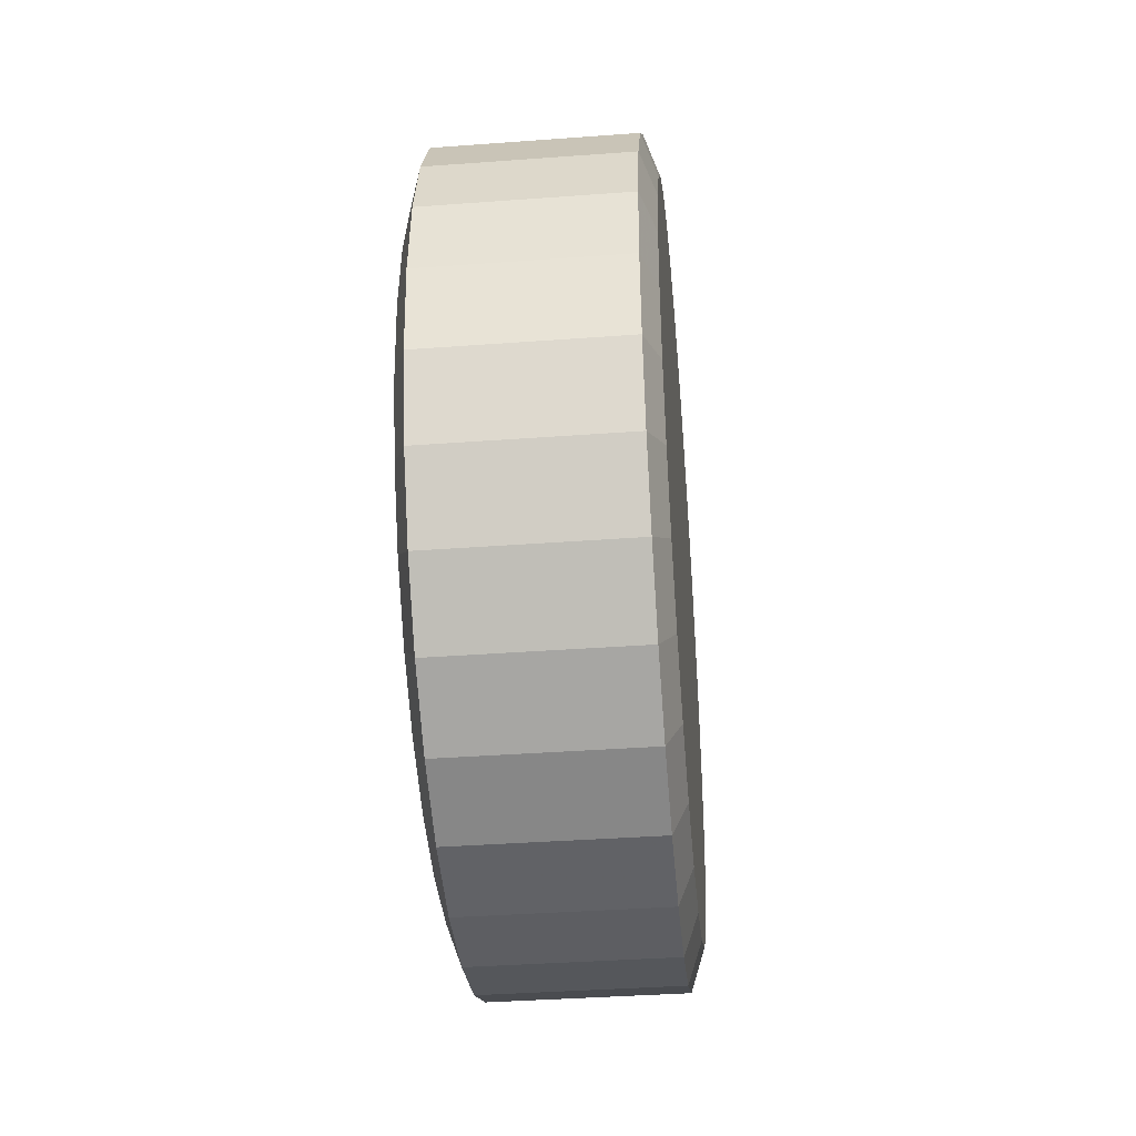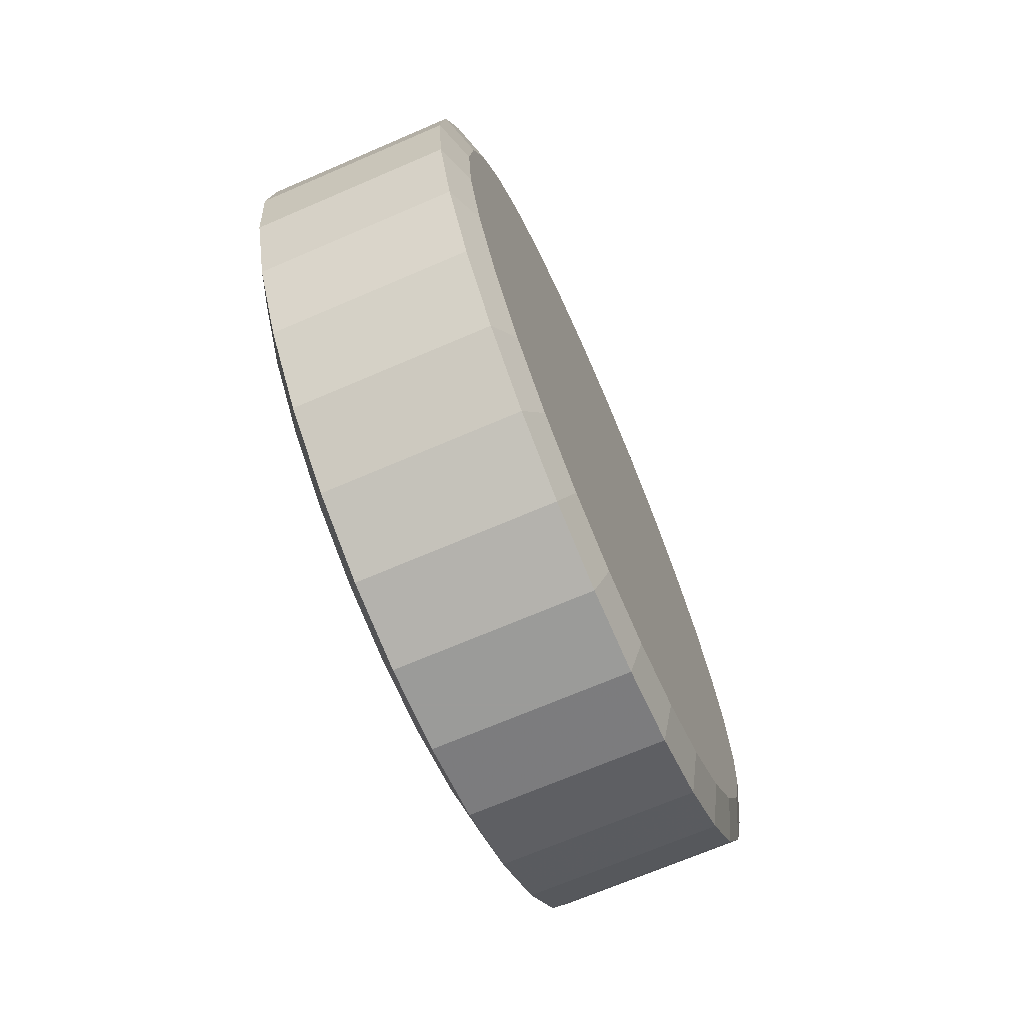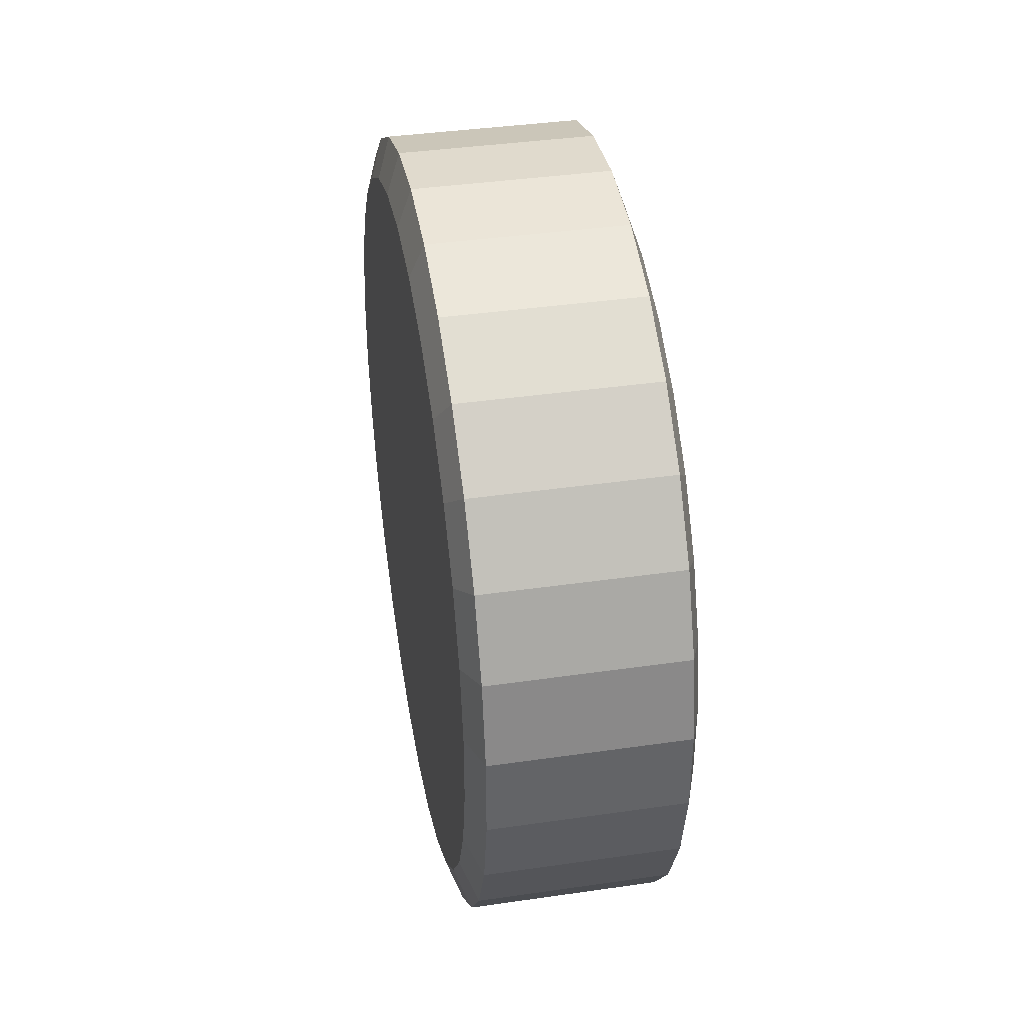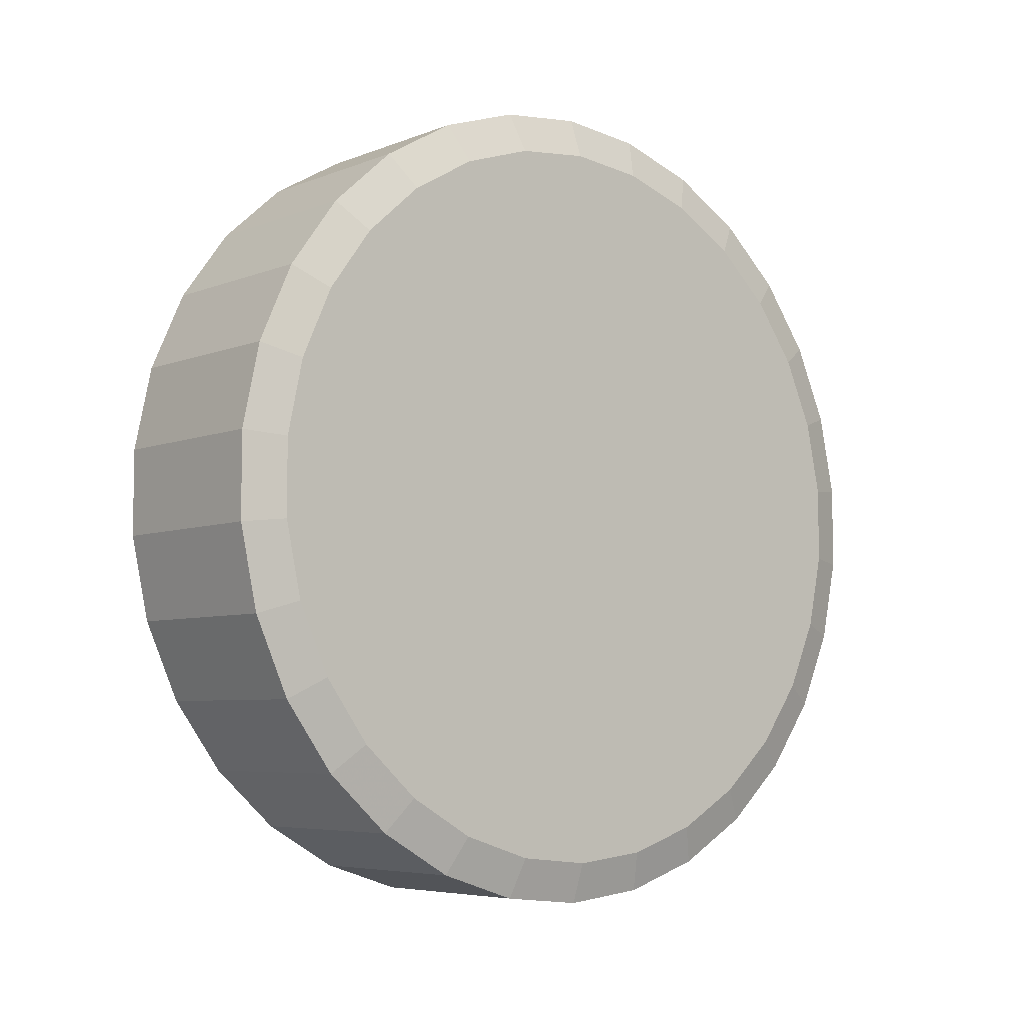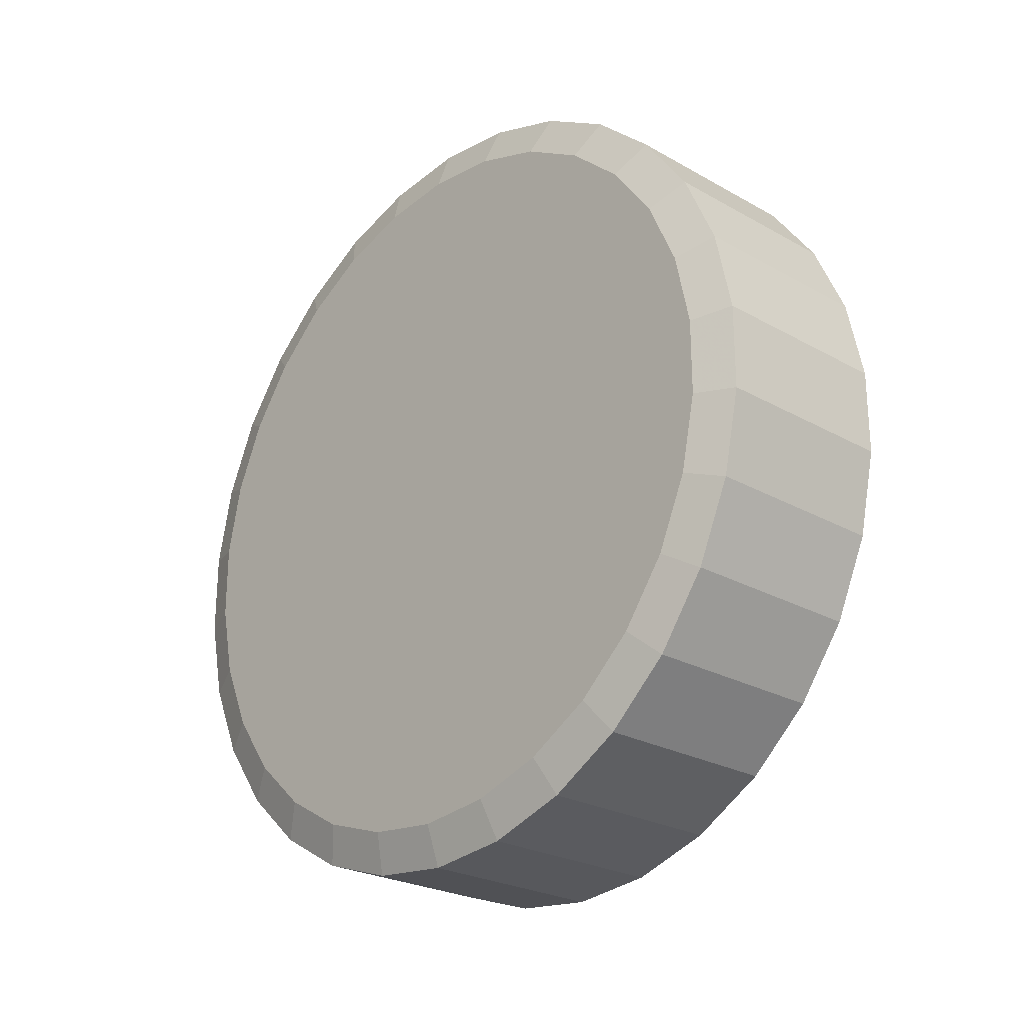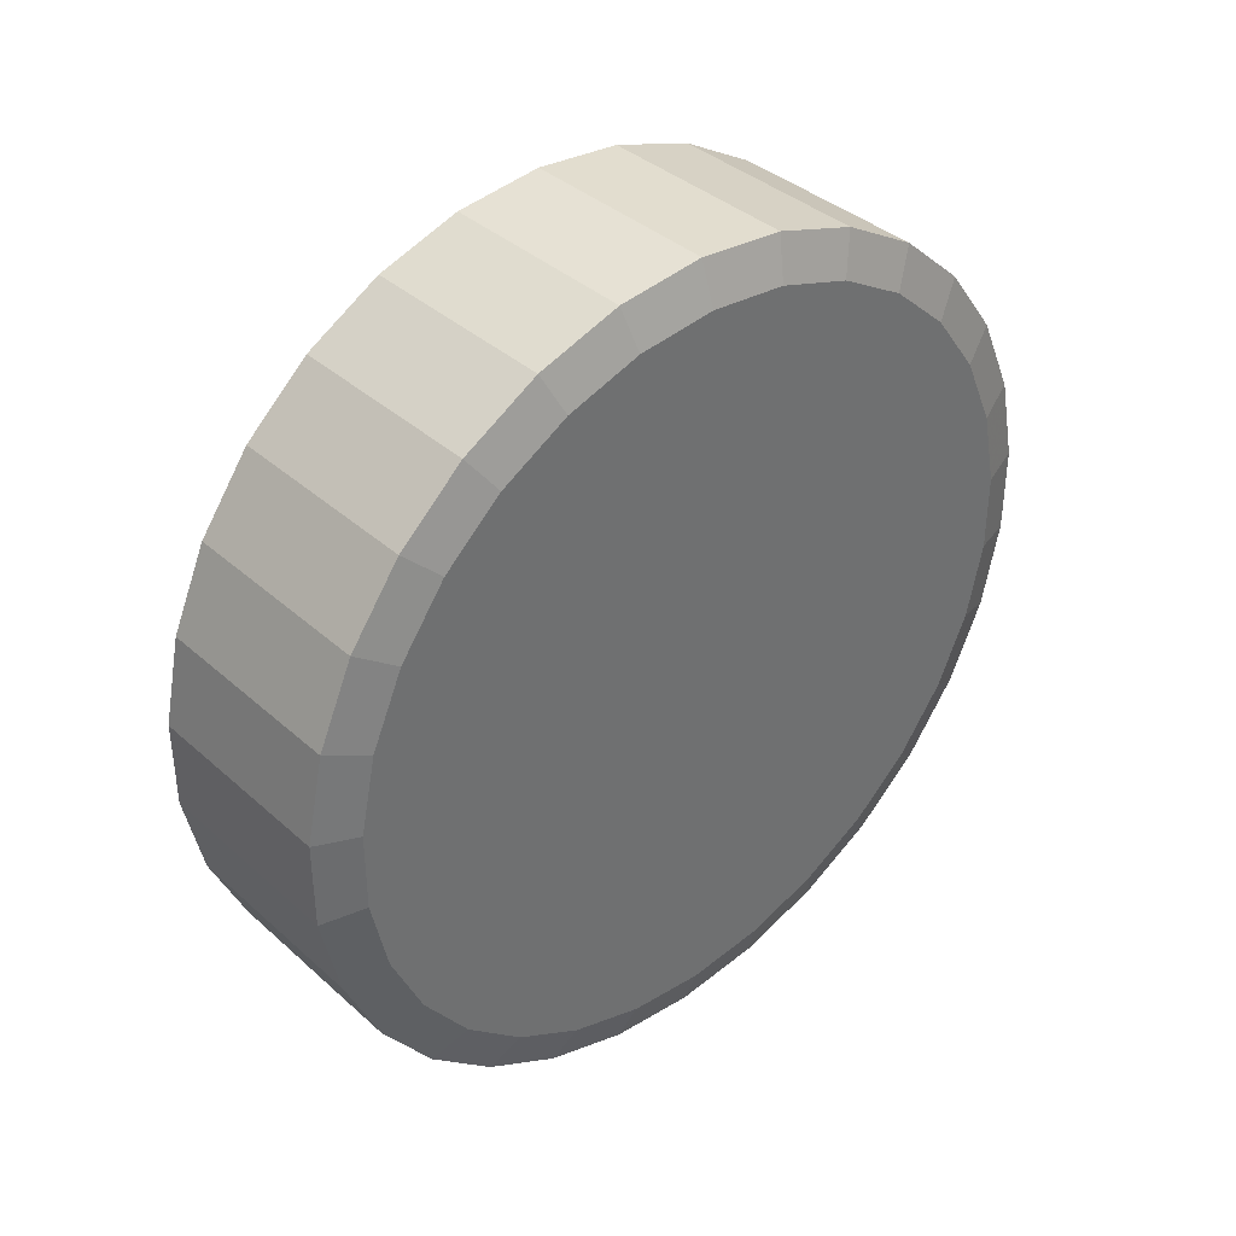
<metadata>
{"format":"obj","ext":"obj","renderer":"f3d","projection":"perspective","resolution":1024,"background":"white","views":[{"elev":-38.8,"azim":5.3,"up":"+Z"},{"elev":-69.6,"azim":-156.7,"up":"+Z"},{"elev":39.3,"azim":-10.2,"up":"+Y"},{"elev":-5.8,"azim":49.8,"up":"+Y"},{"elev":-24.7,"azim":137.3,"up":"+Y"},{"elev":38.0,"azim":48.3,"up":"+Y"}]}
</metadata>
<code>
o OBJ0001
v -0.109 0.4402 0.1519
v -0.109 0.45 0.05833
v -0.109 0.4402 -0.03524
v -0.109 0.4111 0.2414
v -0.109 0.4111 -0.1247
v -0.109 0.3641 0.3228
v -0.109 0.3641 -0.2062
v -0.109 0.3011 0.3927
v -0.109 0.3011 -0.2761
v -0.109 0.225 0.448
v -0.109 0.225 -0.3314
v -0.109 0.1391 0.4863
v -0.109 0.1391 -0.3696
v -0.109 0.04704 0.5059
v -0.109 0.04704 -0.3892
v -0.109 -0.04704 0.5059
v -0.109 -0.04704 -0.3892
v -0.109 -0.1391 0.4863
v -0.109 -0.1391 -0.3696
v -0.109 -0.225 0.448
v -0.109 -0.225 -0.3314
v -0.109 -0.3011 0.3927
v -0.109 -0.3011 -0.2761
v -0.109 -0.3641 0.3228
v -0.109 -0.3641 -0.2062
v -0.109 -0.4111 0.2414
v -0.109 -0.4111 -0.1247
v -0.109 -0.4402 0.1519
v -0.109 -0.4402 -0.03524
v 0.1635 0.4111 0.2414
v 0.1635 0.4402 -0.03524
v 0.1635 0.45 0.05833
v 0.1635 0.3641 0.3228
v 0.1635 0.4111 -0.1247
v 0.1635 0.3011 0.3927
v 0.1635 0.3641 -0.2062
v 0.1635 0.225 0.448
v 0.1635 0.3011 -0.2761
v 0.1635 0.1391 0.4863
v 0.1635 0.225 -0.3314
v 0.1635 0.04704 0.5059
v 0.1635 0.1391 -0.3696
v 0.1635 -0.04704 0.5059
v 0.1635 0.04704 -0.3892
v 0.1635 -0.1391 0.4863
v 0.1635 -0.04704 -0.3892
v 0.1635 -0.225 0.448
v 0.1635 -0.1391 -0.3696
v 0.1635 -0.3011 0.3927
v 0.1635 -0.225 -0.3314
v 0.1635 -0.3641 0.3228
v 0.1635 -0.3011 -0.2761
v 0.1635 -0.4111 0.2414
v 0.1635 -0.3641 -0.2062
v 0.1635 -0.4402 0.1519
v 0.1635 -0.4111 -0.1247
v 0.1635 -0.45 0.05833
v 0.1635 -0.4402 -0.03524
v -0.09177 0.5 0.05833
v -0.09177 0.4891 -0.04563
v -0.109 0.4402 -0.03524
v -0.09177 0.4568 -0.145
v -0.109 0.4111 -0.1247
v -0.09177 0.4045 -0.2356
v -0.109 0.3641 -0.2062
v -0.09177 0.3346 -0.3132
v -0.109 0.3011 -0.2761
v -0.09177 0.25 -0.3747
v -0.109 0.225 -0.3314
v -0.09177 0.1545 -0.4172
v -0.109 0.1391 -0.3696
v -0.09177 0.05226 -0.4389
v -0.109 0.04704 -0.3892
v -0.09177 -0.05226 -0.4389
v -0.109 -0.04704 -0.3892
v -0.09177 -0.1545 -0.4172
v -0.109 -0.1391 -0.3696
v -0.09177 -0.25 -0.3747
v -0.109 -0.225 -0.3314
v -0.09177 -0.3346 -0.3132
v -0.109 -0.3011 -0.2761
v -0.09177 -0.4045 -0.2356
v -0.109 -0.3641 -0.2062
v -0.09177 -0.4568 -0.145
v -0.109 -0.4111 -0.1247
v -0.09177 -0.4891 -0.04563
v -0.109 -0.4402 -0.03524
v -0.09177 -0.5 0.05833
v -0.109 -0.45 0.05833
v -0.09177 -0.4891 0.1623
v -0.109 -0.4402 0.1519
v -0.09177 -0.4568 0.2617
v -0.109 -0.4111 0.2414
v -0.09177 -0.4045 0.3522
v -0.109 -0.3641 0.3228
v -0.09177 -0.3346 0.4299
v -0.109 -0.3011 0.3927
v -0.09177 -0.25 0.4913
v -0.109 -0.225 0.448
v -0.09177 -0.1545 0.5339
v -0.109 -0.1391 0.4863
v -0.09177 -0.05226 0.5556
v -0.109 -0.04704 0.5059
v -0.09177 0.05226 0.5556
v -0.109 0.04704 0.5059
v -0.09177 0.1545 0.5339
v -0.109 0.1391 0.4863
v -0.09177 0.25 0.4913
v -0.109 0.225 0.448
v -0.09177 0.3346 0.4299
v -0.109 0.3011 0.3927
v -0.09177 0.4045 0.3522
v -0.109 0.3641 0.3228
v -0.09177 0.4568 0.2617
v -0.109 0.4111 0.2414
v -0.09177 0.4891 0.1623
v -0.109 0.4402 0.1519
v -0.09177 0.5 0.05833
v -0.109 0.45 0.05833
v 0.1461 0.5 0.05833
v 0.1461 0.4891 -0.04563
v 0.1461 0.4568 -0.145
v 0.1461 0.4045 -0.2356
v 0.1461 0.3346 -0.3132
v 0.1461 0.25 -0.3747
v 0.1461 0.1545 -0.4172
v 0.1461 0.05226 -0.4389
v 0.1461 -0.05226 -0.4389
v 0.1461 -0.1545 -0.4172
v 0.1461 -0.25 -0.3747
v 0.1461 -0.3346 -0.3132
v 0.1461 -0.4045 -0.2356
v 0.1461 -0.4568 -0.145
v 0.1461 -0.4891 -0.04563
v 0.1461 -0.5 0.05833
v 0.1461 -0.4891 0.1623
v 0.1461 -0.4568 0.2617
v 0.1461 -0.4045 0.3522
v 0.1461 -0.3346 0.4299
v 0.1461 -0.25 0.4913
v 0.1461 -0.1545 0.5339
v 0.1461 -0.05226 0.5556
v 0.1461 0.05226 0.5556
v 0.1461 0.1545 0.5339
v 0.1461 0.25 0.4913
v 0.1461 0.3346 0.4299
v 0.1461 0.4045 0.3522
v 0.1461 0.4568 0.2617
v 0.1461 0.4891 0.1623
v 0.1461 0.5 0.05833
v 0.1635 0.45 0.05833
v 0.1635 0.4402 -0.03524
v 0.1635 0.4111 -0.1247
v 0.1635 0.3641 -0.2062
v 0.1635 0.3011 -0.2761
v 0.1635 0.225 -0.3314
v 0.1635 0.1391 -0.3696
v 0.1635 0.04704 -0.3892
v 0.1635 -0.04704 -0.3892
v 0.1635 -0.1391 -0.3696
v 0.1635 -0.225 -0.3314
v 0.1635 -0.3011 -0.2761
v 0.1635 -0.3641 -0.2062
v 0.1635 -0.4111 -0.1247
v 0.1635 -0.4402 -0.03524
v 0.1635 -0.45 0.05833
v 0.1635 -0.4402 0.1519
v 0.1635 -0.4111 0.2414
v 0.1635 -0.3641 0.3228
v 0.1635 -0.3011 0.3927
v 0.1635 -0.225 0.448
v 0.1635 -0.1391 0.4863
v 0.1635 -0.04704 0.5059
v 0.1635 0.04704 0.5059
v 0.1635 0.1391 0.4863
v 0.1635 0.225 0.448
v 0.1635 0.3011 0.3927
v 0.1635 0.3641 0.3228
v 0.1635 0.4111 0.2414
v 0.1635 0.4402 0.1519
v 0.1635 0.45 0.05833
v -0.109 -0.45 0.05833
v 0.1635 0.4402 0.1519
v -0.109 0.45 0.05833
f 1 2 3
f 4 3 5
f 6 5 7
f 8 7 9
f 10 9 11
f 12 11 13
f 14 13 15
f 16 15 17
f 18 17 19
f 20 19 21
f 22 21 23
f 24 23 25
f 26 25 27
f 28 27 29
f 30 31 32
f 33 34 31
f 35 36 34
f 37 38 36
f 39 40 38
f 41 42 40
f 43 44 42
f 45 46 44
f 47 48 46
f 49 50 48
f 51 52 50
f 53 54 52
f 55 56 54
f 57 58 56
f 59 60 61
f 60 62 63
f 62 64 65
f 64 66 67
f 66 68 69
f 68 70 71
f 70 72 73
f 72 74 75
f 74 76 77
f 76 78 79
f 78 80 81
f 80 82 83
f 82 84 85
f 84 86 87
f 86 88 89
f 88 90 91
f 90 92 93
f 92 94 95
f 94 96 97
f 96 98 99
f 98 100 101
f 100 102 103
f 102 104 105
f 104 106 107
f 106 108 109
f 108 110 111
f 110 112 113
f 112 114 115
f 114 116 117
f 116 118 119
f 120 121 60
f 121 122 62
f 122 123 64
f 123 124 66
f 124 125 68
f 125 126 70
f 126 127 72
f 127 128 74
f 128 129 76
f 129 130 78
f 130 131 80
f 131 132 82
f 132 133 84
f 133 134 86
f 134 135 88
f 135 136 90
f 136 137 92
f 137 138 94
f 138 139 96
f 139 140 98
f 140 141 100
f 141 142 102
f 142 143 104
f 143 144 106
f 144 145 108
f 145 146 110
f 146 147 112
f 147 148 114
f 148 149 116
f 149 150 118
f 151 152 121
f 152 153 122
f 153 154 123
f 154 155 124
f 155 156 125
f 156 157 126
f 157 158 127
f 158 159 128
f 159 160 129
f 160 161 130
f 161 162 131
f 162 163 132
f 163 164 133
f 164 165 134
f 165 166 135
f 166 167 136
f 167 168 137
f 168 169 138
f 169 170 139
f 170 171 140
f 171 172 141
f 172 173 142
f 173 174 143
f 174 175 144
f 175 176 145
f 176 177 146
f 177 178 147
f 178 179 148
f 179 180 149
f 180 181 150
f 1 3 4
f 4 5 6
f 6 7 8
f 8 9 10
f 10 11 12
f 12 13 14
f 14 15 16
f 16 17 18
f 18 19 20
f 20 21 22
f 22 23 24
f 24 25 26
f 26 27 28
f 28 29 182
f 30 32 183
f 33 31 30
f 35 34 33
f 37 36 35
f 39 38 37
f 41 40 39
f 43 42 41
f 45 44 43
f 47 46 45
f 49 48 47
f 51 50 49
f 53 52 51
f 55 54 53
f 57 56 55
f 59 61 184
f 60 63 61
f 62 65 63
f 64 67 65
f 66 69 67
f 68 71 69
f 70 73 71
f 72 75 73
f 74 77 75
f 76 79 77
f 78 81 79
f 80 83 81
f 82 85 83
f 84 87 85
f 86 89 87
f 88 91 89
f 90 93 91
f 92 95 93
f 94 97 95
f 96 99 97
f 98 101 99
f 100 103 101
f 102 105 103
f 104 107 105
f 106 109 107
f 108 111 109
f 110 113 111
f 112 115 113
f 114 117 115
f 116 119 117
f 120 60 59
f 121 62 60
f 122 64 62
f 123 66 64
f 124 68 66
f 125 70 68
f 126 72 70
f 127 74 72
f 128 76 74
f 129 78 76
f 130 80 78
f 131 82 80
f 132 84 82
f 133 86 84
f 134 88 86
f 135 90 88
f 136 92 90
f 137 94 92
f 138 96 94
f 139 98 96
f 140 100 98
f 141 102 100
f 142 104 102
f 143 106 104
f 144 108 106
f 145 110 108
f 146 112 110
f 147 114 112
f 148 116 114
f 149 118 116
f 151 121 120
f 152 122 121
f 153 123 122
f 154 124 123
f 155 125 124
f 156 126 125
f 157 127 126
f 158 128 127
f 159 129 128
f 160 130 129
f 161 131 130
f 162 132 131
f 163 133 132
f 164 134 133
f 165 135 134
f 166 136 135
f 167 137 136
f 168 138 137
f 169 139 138
f 170 140 139
f 171 141 140
f 172 142 141
f 173 143 142
f 174 144 143
f 175 145 144
f 176 146 145
f 177 147 146
f 178 148 147
f 179 149 148
f 180 150 149

</code>
